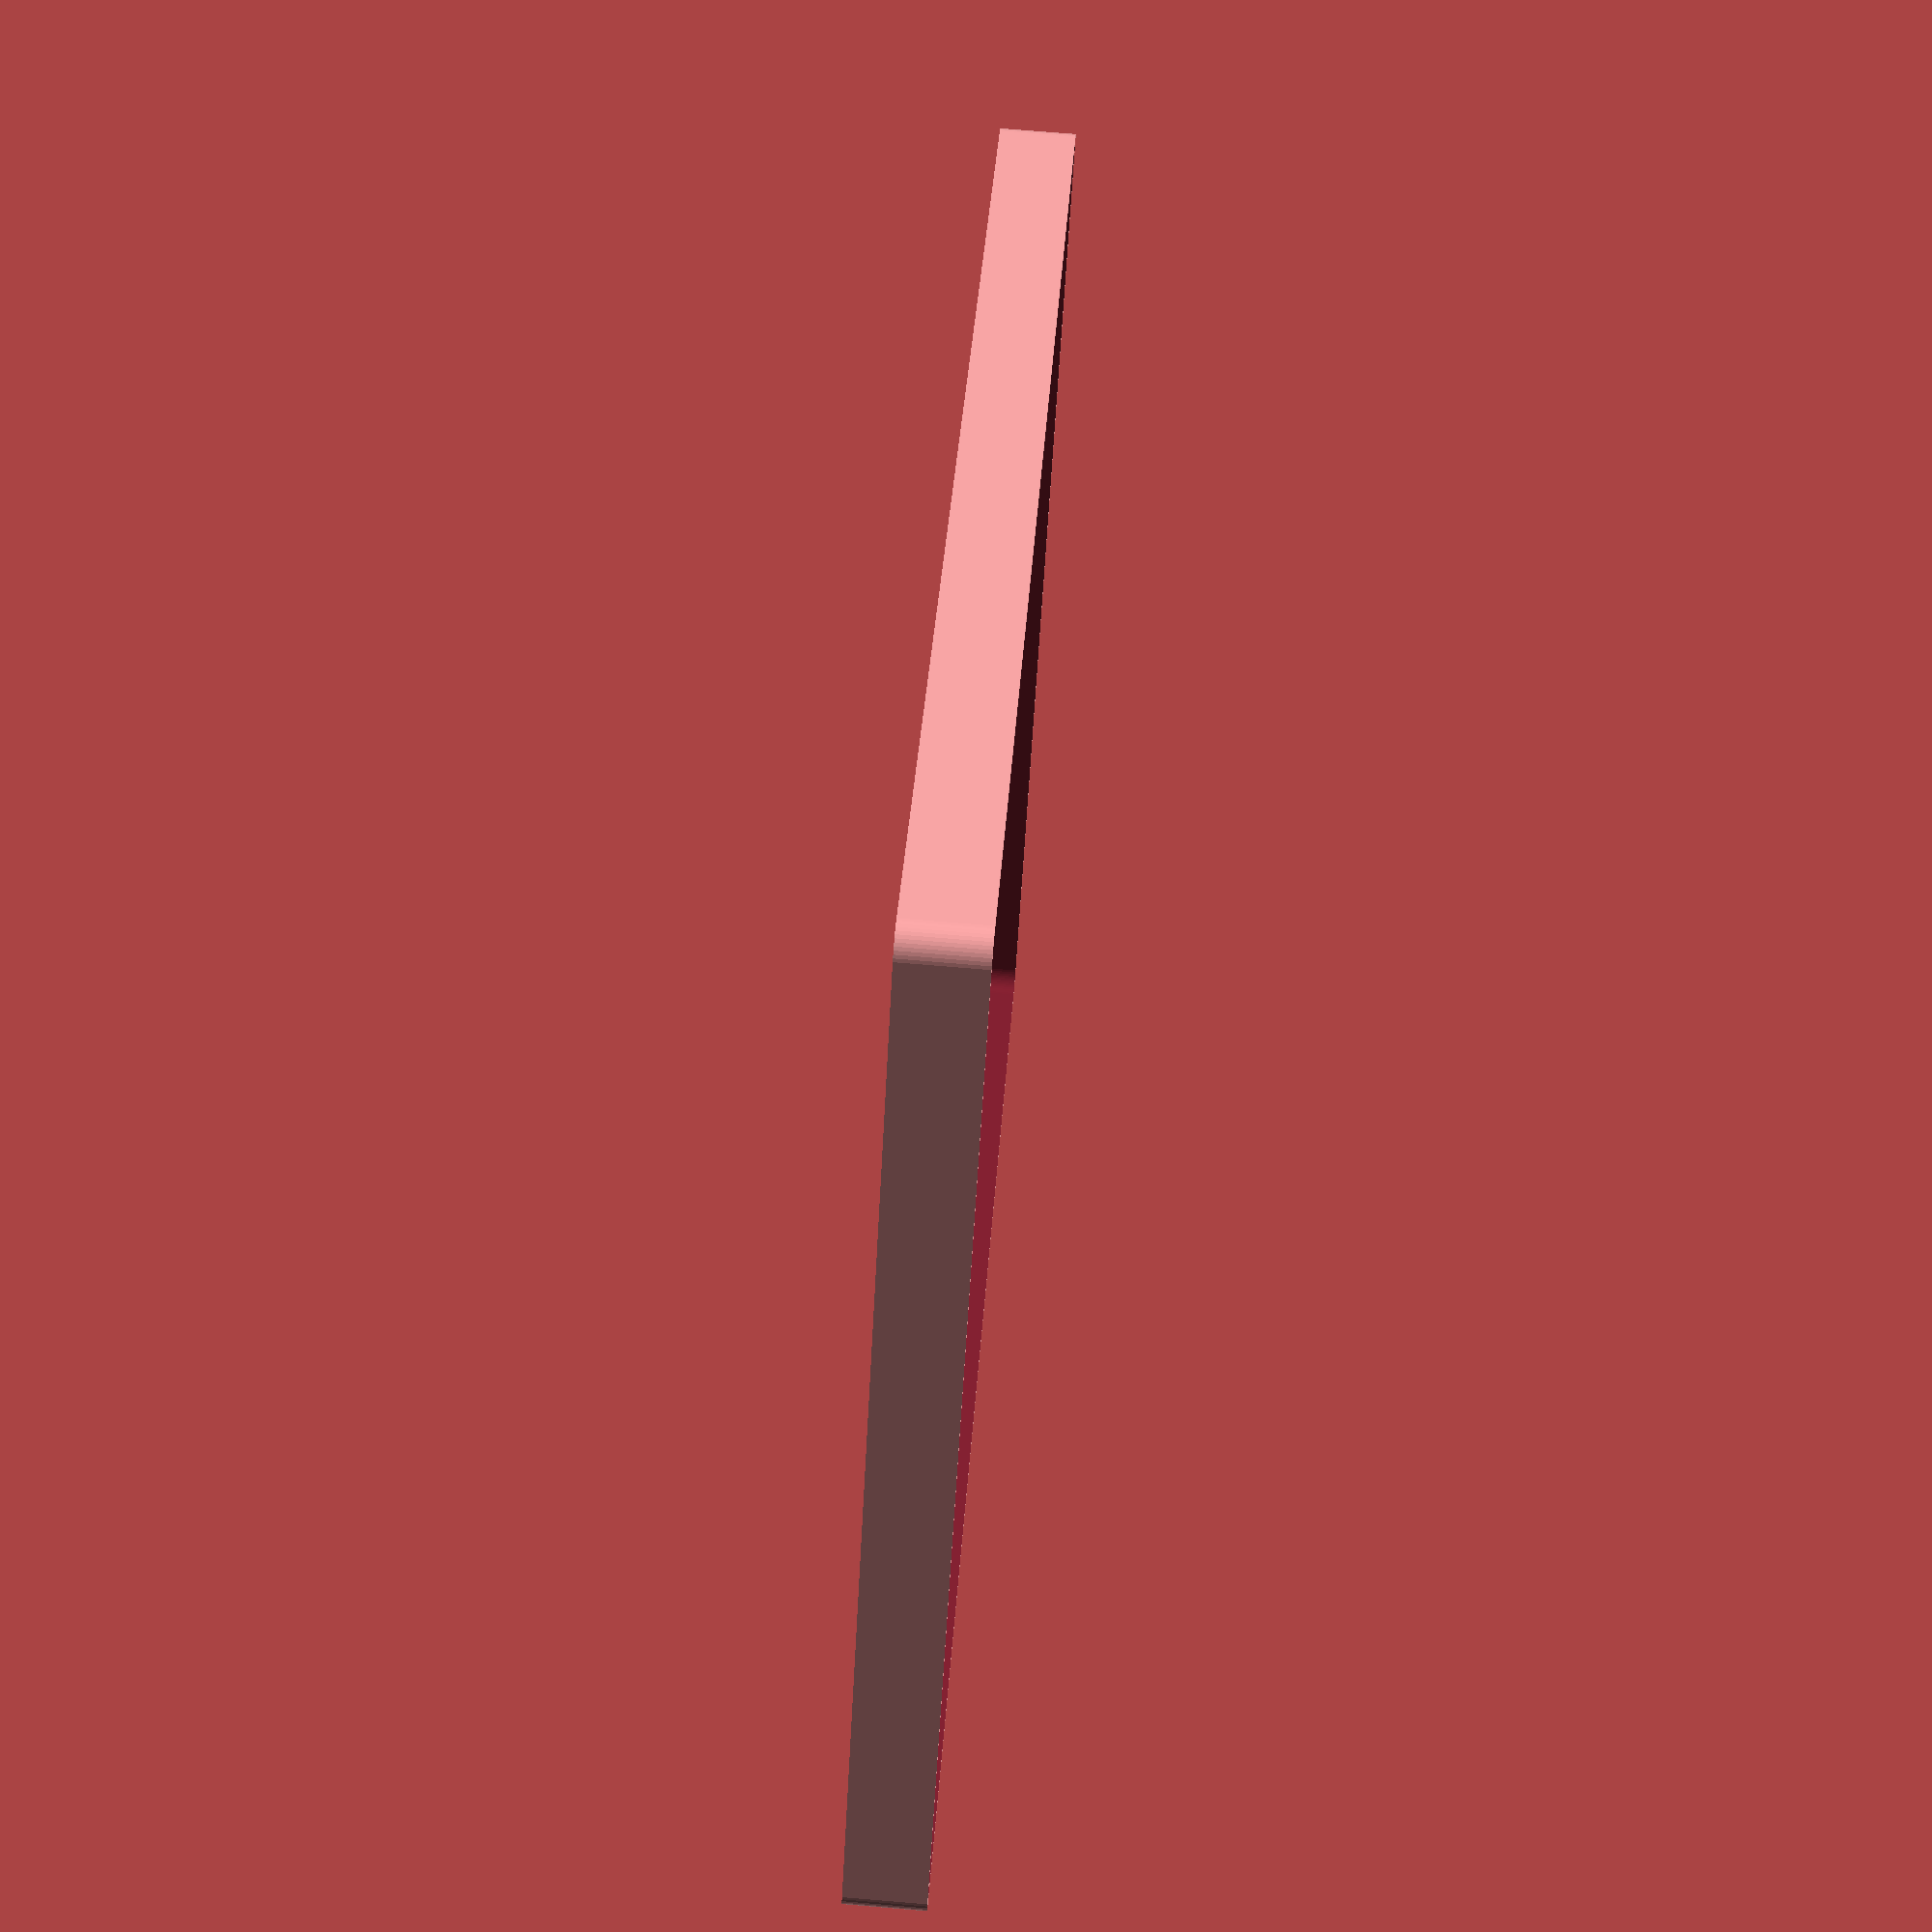
<openscad>
$fn = 50;


difference() {
	union() {
		hull() {
			translate(v = [-100.0000000000, 137.5000000000, 0]) {
				cylinder(h = 15, r = 5);
			}
			translate(v = [100.0000000000, 137.5000000000, 0]) {
				cylinder(h = 15, r = 5);
			}
			translate(v = [-100.0000000000, -137.5000000000, 0]) {
				cylinder(h = 15, r = 5);
			}
			translate(v = [100.0000000000, -137.5000000000, 0]) {
				cylinder(h = 15, r = 5);
			}
		}
	}
	union() {
		translate(v = [-97.5000000000, -135.0000000000, 2]) {
			rotate(a = [0, 0, 0]) {
				difference() {
					union() {
						translate(v = [0, 0, -1.7000000000]) {
							cylinder(h = 1.7000000000, r1 = 1.5000000000, r2 = 2.4000000000);
						}
						cylinder(h = 50, r = 2.4000000000);
						translate(v = [0, 0, -6.0000000000]) {
							cylinder(h = 6, r = 1.5000000000);
						}
						translate(v = [0, 0, -6.0000000000]) {
							cylinder(h = 6, r = 1.8000000000);
						}
						translate(v = [0, 0, -6.0000000000]) {
							cylinder(h = 6, r = 1.5000000000);
						}
					}
					union();
				}
			}
		}
		translate(v = [97.5000000000, -135.0000000000, 2]) {
			rotate(a = [0, 0, 0]) {
				difference() {
					union() {
						translate(v = [0, 0, -1.7000000000]) {
							cylinder(h = 1.7000000000, r1 = 1.5000000000, r2 = 2.4000000000);
						}
						cylinder(h = 50, r = 2.4000000000);
						translate(v = [0, 0, -6.0000000000]) {
							cylinder(h = 6, r = 1.5000000000);
						}
						translate(v = [0, 0, -6.0000000000]) {
							cylinder(h = 6, r = 1.8000000000);
						}
						translate(v = [0, 0, -6.0000000000]) {
							cylinder(h = 6, r = 1.5000000000);
						}
					}
					union();
				}
			}
		}
		translate(v = [-97.5000000000, 135.0000000000, 2]) {
			rotate(a = [0, 0, 0]) {
				difference() {
					union() {
						translate(v = [0, 0, -1.7000000000]) {
							cylinder(h = 1.7000000000, r1 = 1.5000000000, r2 = 2.4000000000);
						}
						cylinder(h = 50, r = 2.4000000000);
						translate(v = [0, 0, -6.0000000000]) {
							cylinder(h = 6, r = 1.5000000000);
						}
						translate(v = [0, 0, -6.0000000000]) {
							cylinder(h = 6, r = 1.8000000000);
						}
						translate(v = [0, 0, -6.0000000000]) {
							cylinder(h = 6, r = 1.5000000000);
						}
					}
					union();
				}
			}
		}
		translate(v = [97.5000000000, 135.0000000000, 2]) {
			rotate(a = [0, 0, 0]) {
				difference() {
					union() {
						translate(v = [0, 0, -1.7000000000]) {
							cylinder(h = 1.7000000000, r1 = 1.5000000000, r2 = 2.4000000000);
						}
						cylinder(h = 50, r = 2.4000000000);
						translate(v = [0, 0, -6.0000000000]) {
							cylinder(h = 6, r = 1.5000000000);
						}
						translate(v = [0, 0, -6.0000000000]) {
							cylinder(h = 6, r = 1.8000000000);
						}
						translate(v = [0, 0, -6.0000000000]) {
							cylinder(h = 6, r = 1.5000000000);
						}
					}
					union();
				}
			}
		}
		translate(v = [0, 0, 3]) {
			hull() {
				union() {
					translate(v = [-99.5000000000, 137.0000000000, 4]) {
						cylinder(h = 27, r = 4);
					}
					translate(v = [-99.5000000000, 137.0000000000, 4]) {
						sphere(r = 4);
					}
					translate(v = [-99.5000000000, 137.0000000000, 31]) {
						sphere(r = 4);
					}
				}
				union() {
					translate(v = [99.5000000000, 137.0000000000, 4]) {
						cylinder(h = 27, r = 4);
					}
					translate(v = [99.5000000000, 137.0000000000, 4]) {
						sphere(r = 4);
					}
					translate(v = [99.5000000000, 137.0000000000, 31]) {
						sphere(r = 4);
					}
				}
				union() {
					translate(v = [-99.5000000000, -137.0000000000, 4]) {
						cylinder(h = 27, r = 4);
					}
					translate(v = [-99.5000000000, -137.0000000000, 4]) {
						sphere(r = 4);
					}
					translate(v = [-99.5000000000, -137.0000000000, 31]) {
						sphere(r = 4);
					}
				}
				union() {
					translate(v = [99.5000000000, -137.0000000000, 4]) {
						cylinder(h = 27, r = 4);
					}
					translate(v = [99.5000000000, -137.0000000000, 4]) {
						sphere(r = 4);
					}
					translate(v = [99.5000000000, -137.0000000000, 31]) {
						sphere(r = 4);
					}
				}
			}
		}
	}
}
</openscad>
<views>
elev=284.6 azim=130.2 roll=274.7 proj=p view=wireframe
</views>
